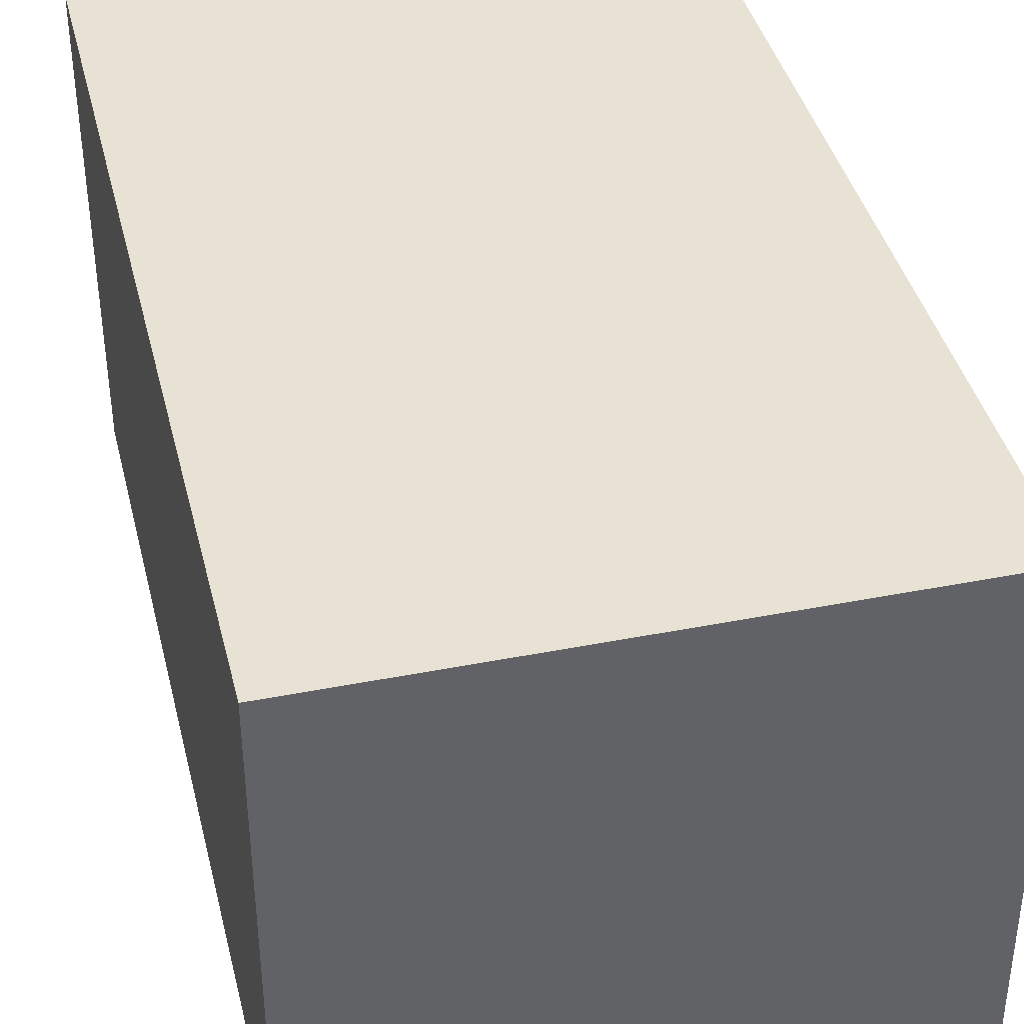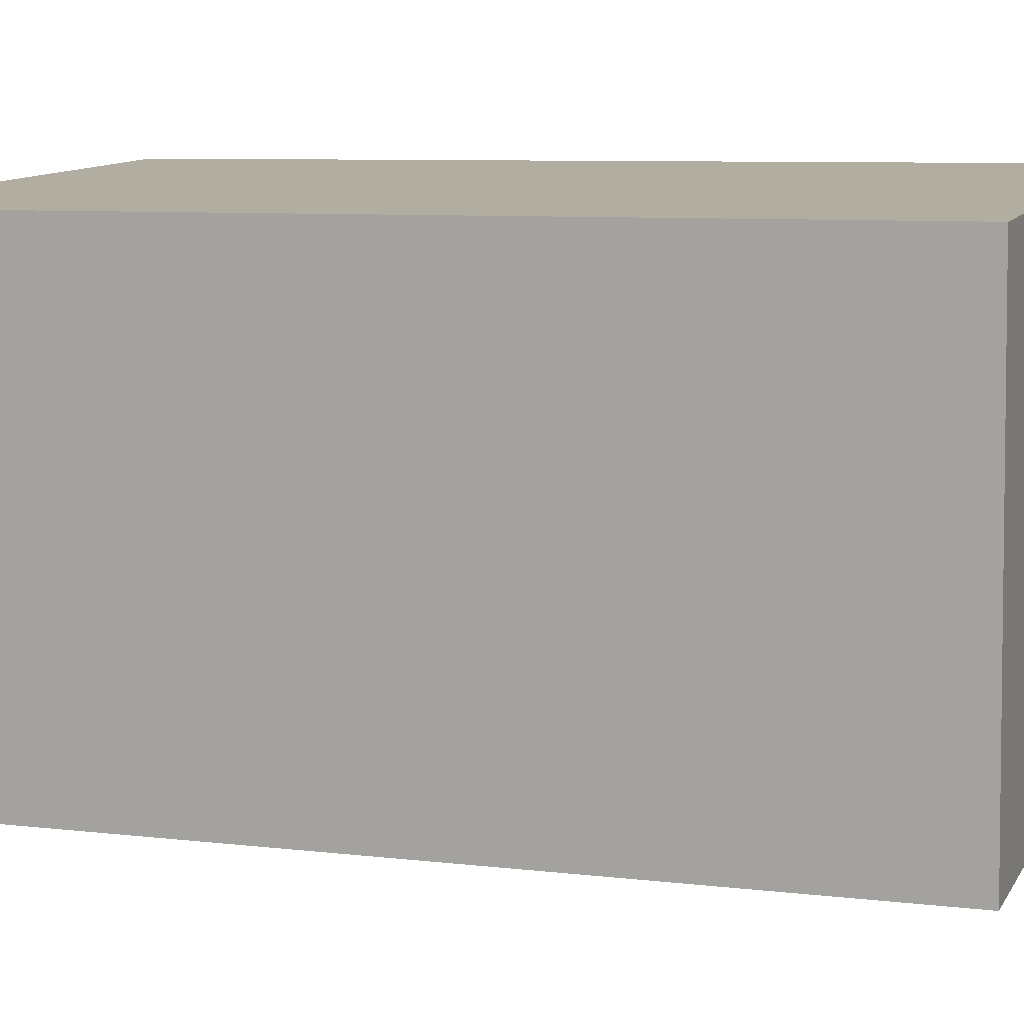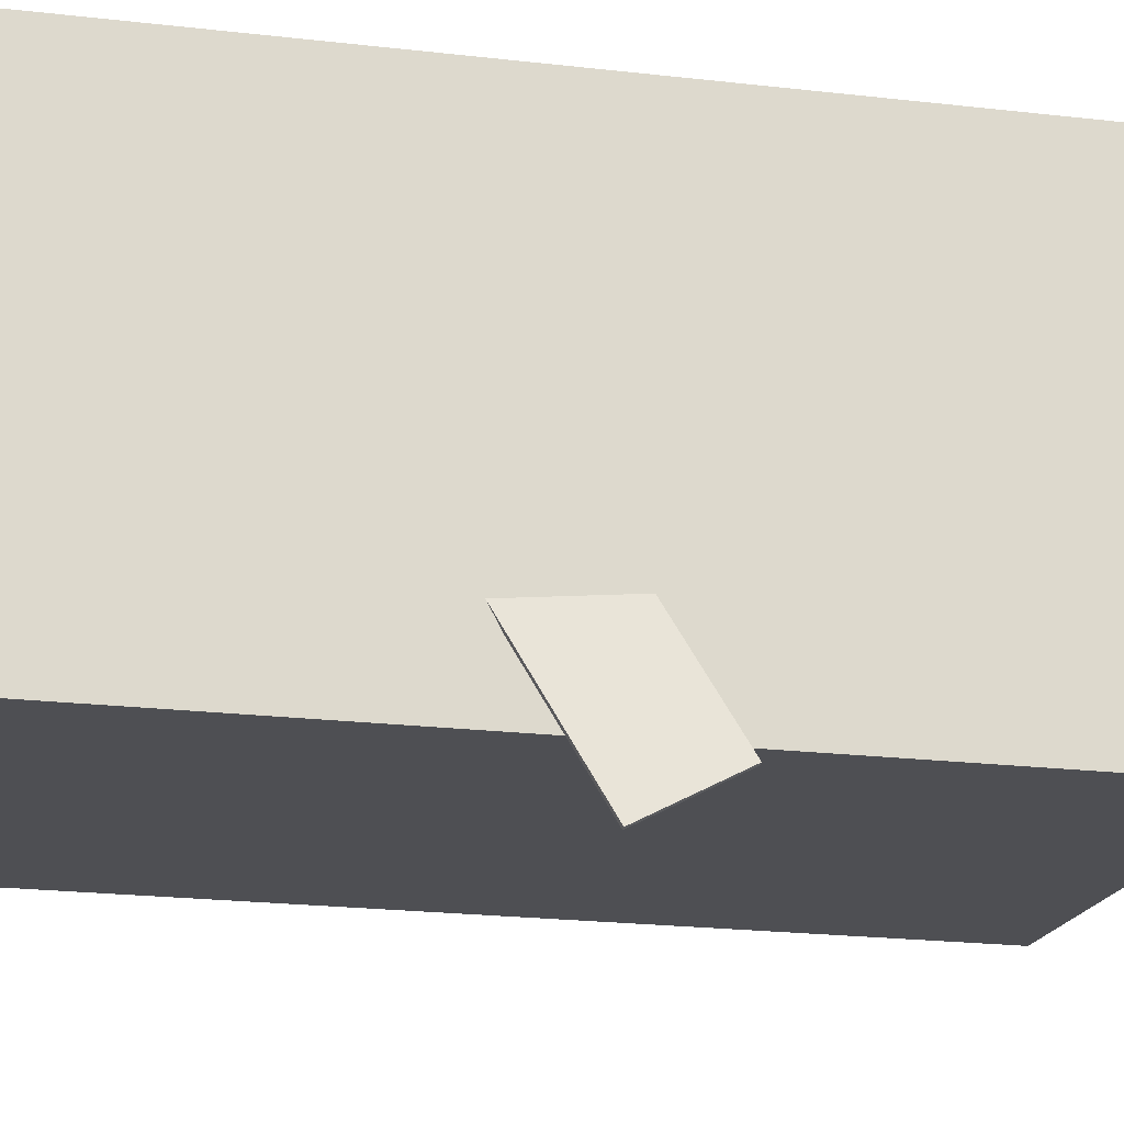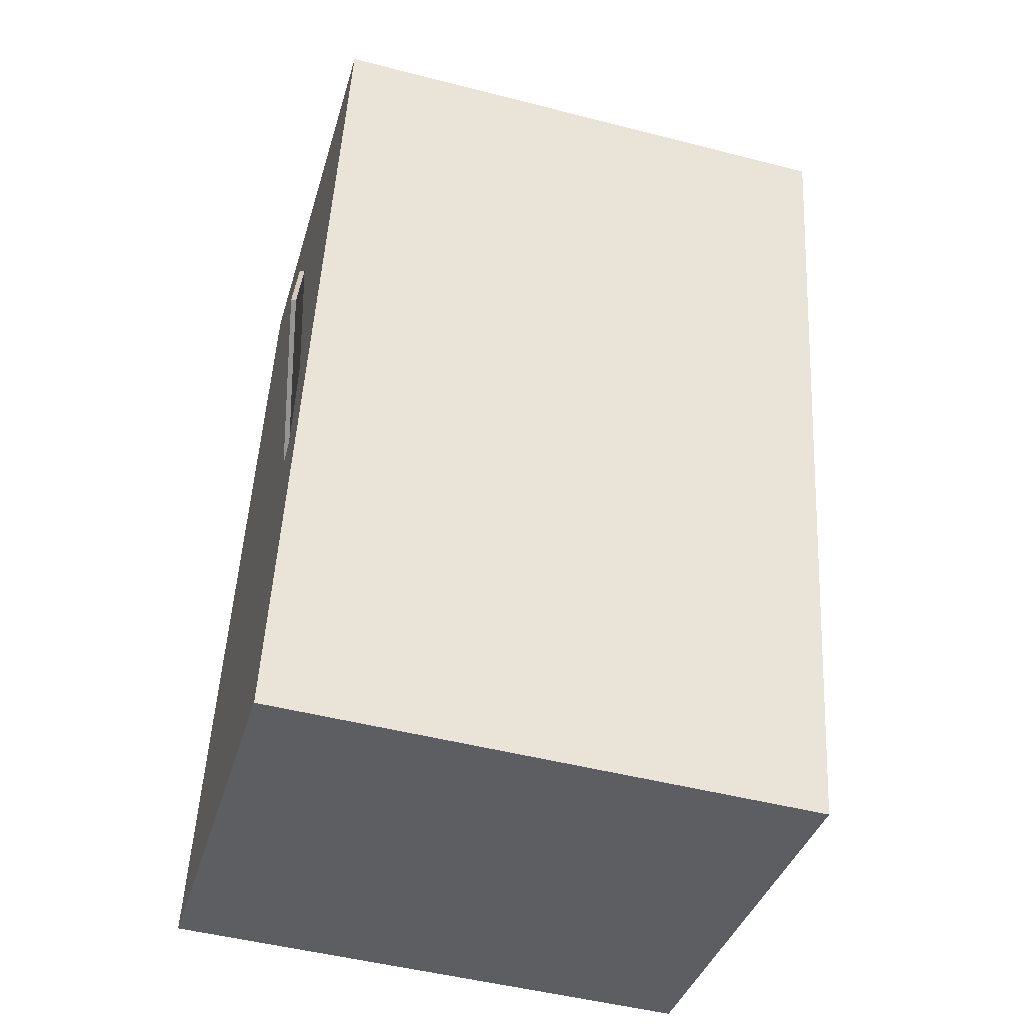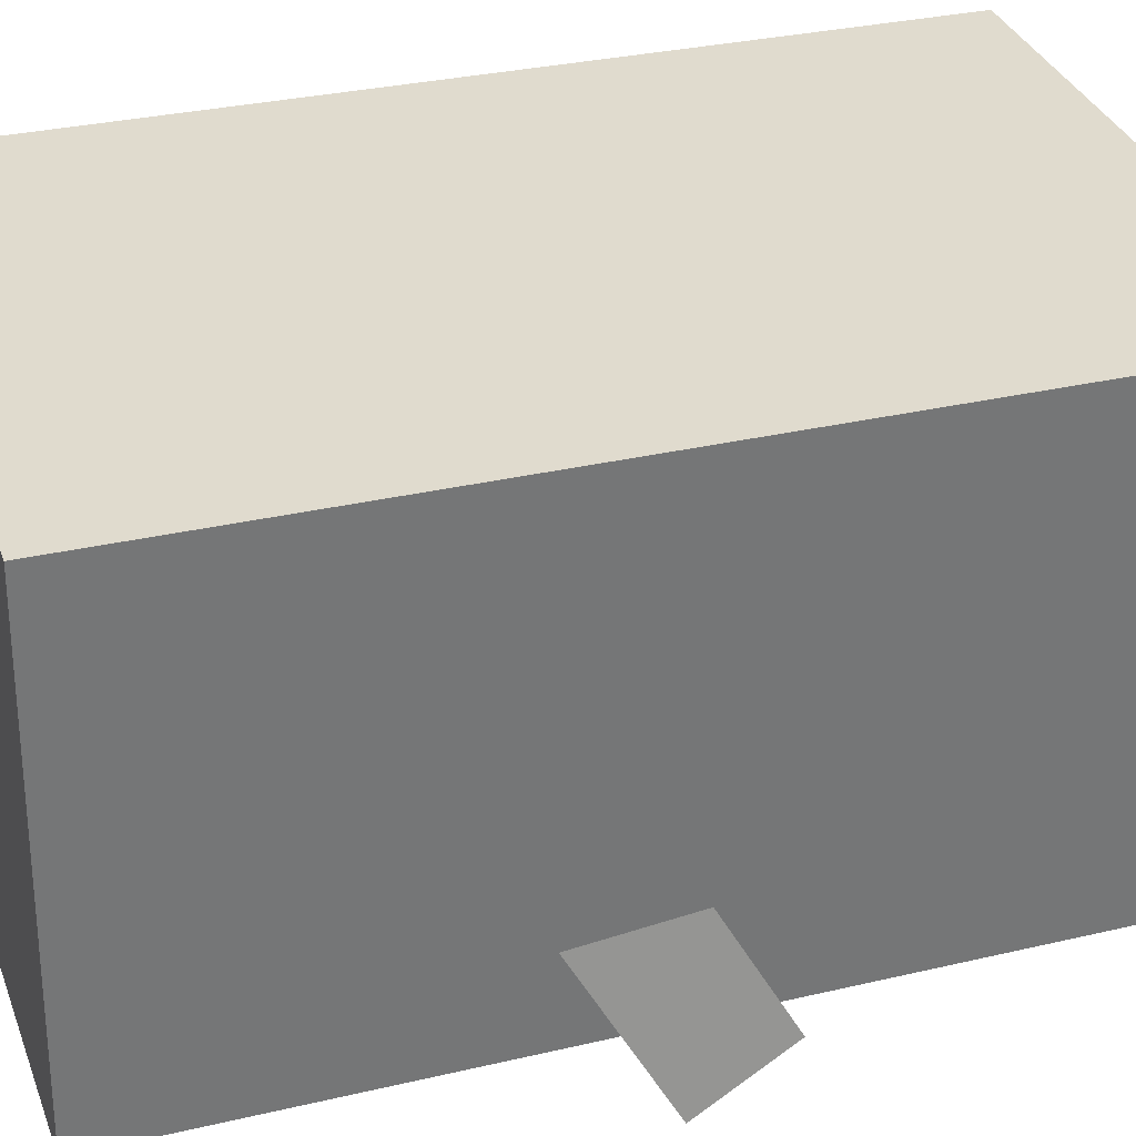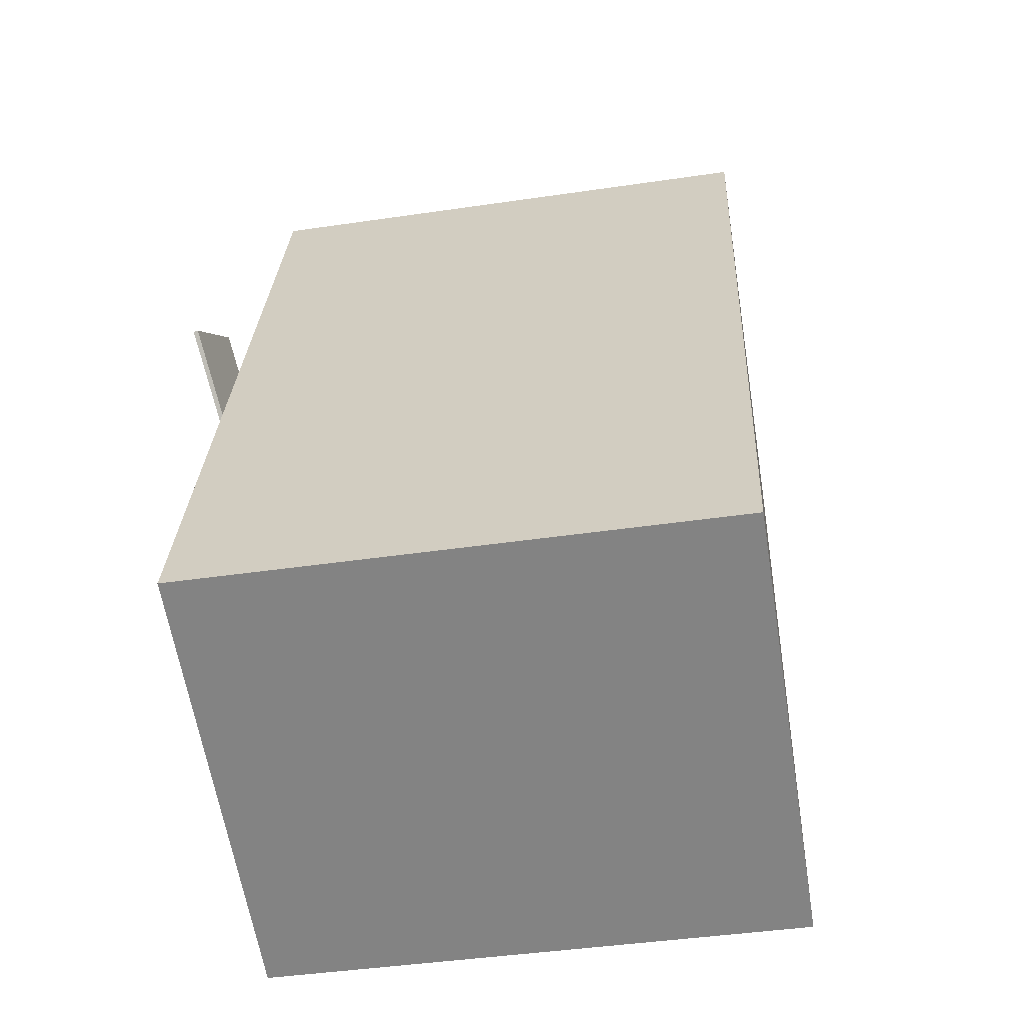
<metadata>
{"format":"obj","ext":"obj","renderer":"f3d","projection":"perspective","resolution":1024,"background":"white","views":[{"elev":41.1,"azim":-10.5,"up":"+Z"},{"elev":11.0,"azim":-68.0,"up":"+Z"},{"elev":-18.1,"azim":82.6,"up":"+Z"},{"elev":-38.4,"azim":164.6,"up":"+Y"},{"elev":33.6,"azim":74.1,"up":"+Z"},{"elev":-62.9,"azim":-170.7,"up":"+Y"}]}
</metadata>
<code>
v 0.3067 0.003767 -0.2753
v 0.2204 -0.2708 0.2217
v 0.3017 0.00359 -0.2763
v 0.2154 -0.271 0.2207
v 0.2937 0.09782 -0.2256
v 0.2075 -0.1768 0.2714
v 0.2888 0.09765 -0.2266
v 0.2025 -0.177 0.2704
f 1.0 7.0 5.0
f 1.0 3.0 7.0
f 1.0 4.0 3.0
f 1.0 2.0 4.0
f 3.0 8.0 7.0
f 3.0 4.0 8.0
f 5.0 7.0 8.0
f 5.0 8.0 6.0
f 1.0 5.0 6.0
f 1.0 6.0 2.0
f 2.0 6.0 8.0
f 2.0 8.0 4.0
v -0.2786 -0.4776 -0.1981
v -0.278 -0.4682 0.2919
v -0.3275 0.4469 -0.2157
v -0.3269 0.4562 0.2743
v 0.2979 -0.4471 -0.1994
v 0.2985 -0.4378 0.2906
v 0.249 0.4773 -0.217
v 0.2496 0.4867 0.273
f 9.0 15.0 13.0
f 9.0 11.0 15.0
f 9.0 12.0 11.0
f 9.0 10.0 12.0
f 11.0 16.0 15.0
f 11.0 12.0 16.0
f 13.0 15.0 16.0
f 13.0 16.0 14.0
f 9.0 13.0 14.0
f 9.0 14.0 10.0
f 10.0 14.0 16.0
f 10.0 16.0 12.0

</code>
